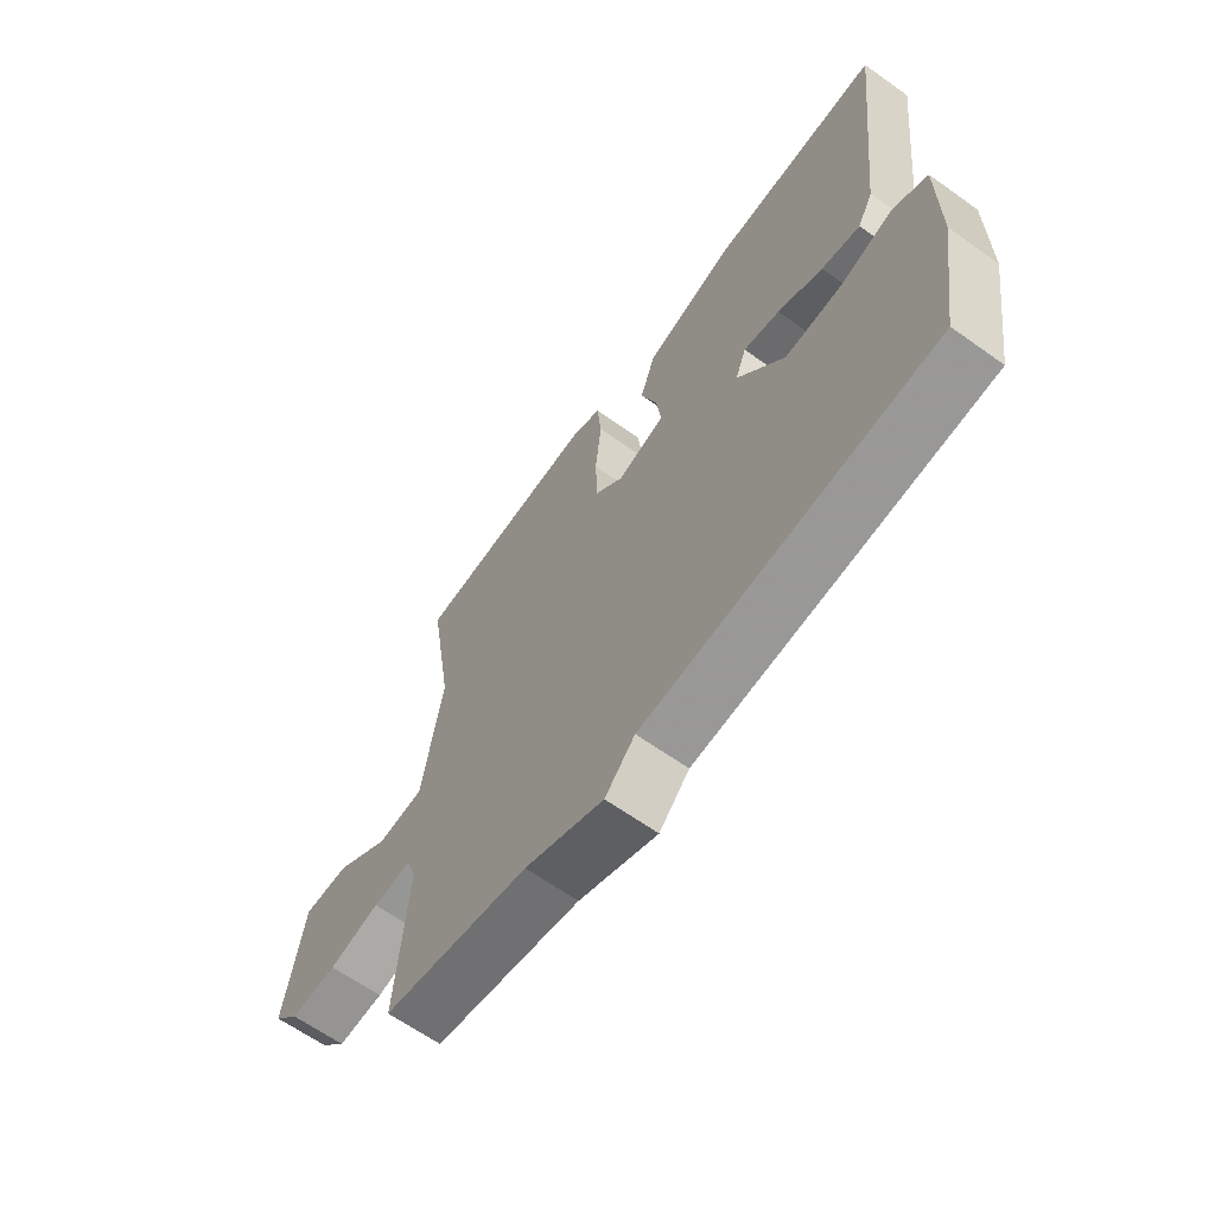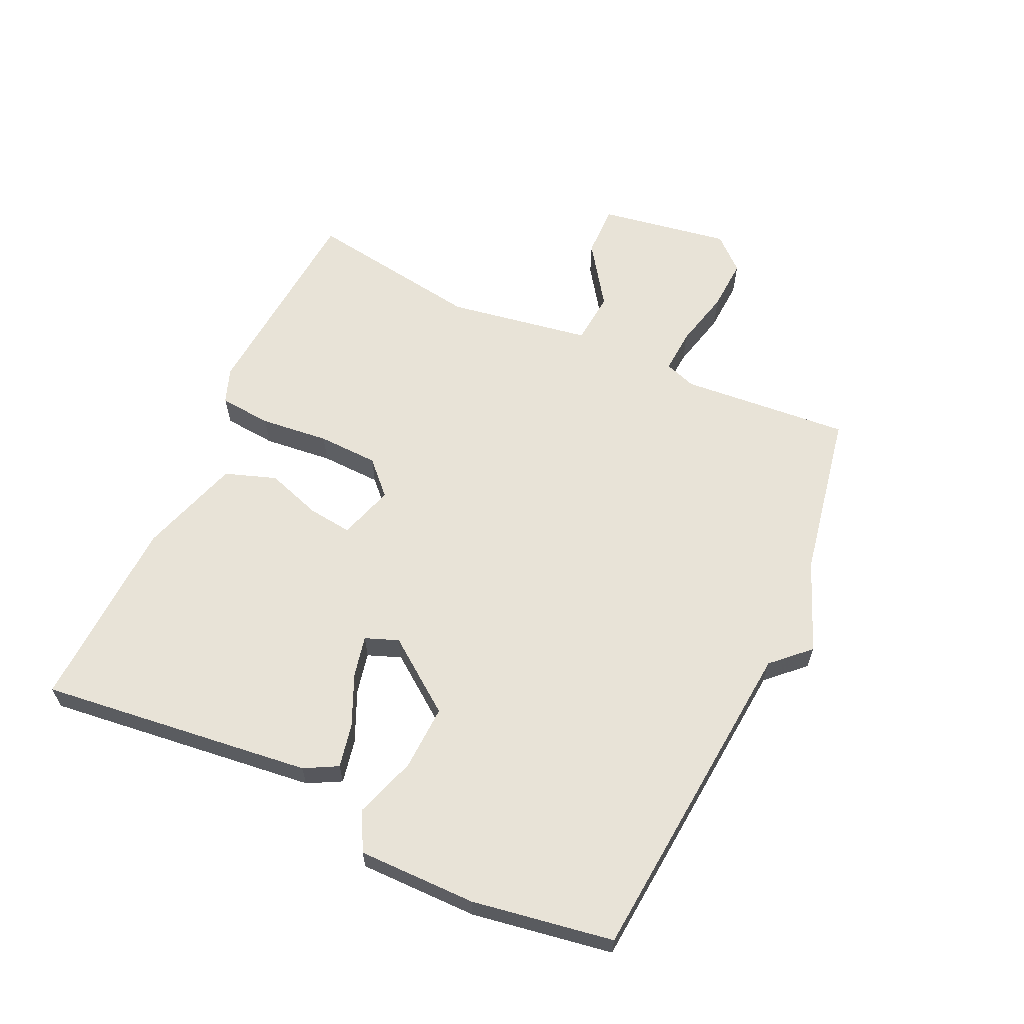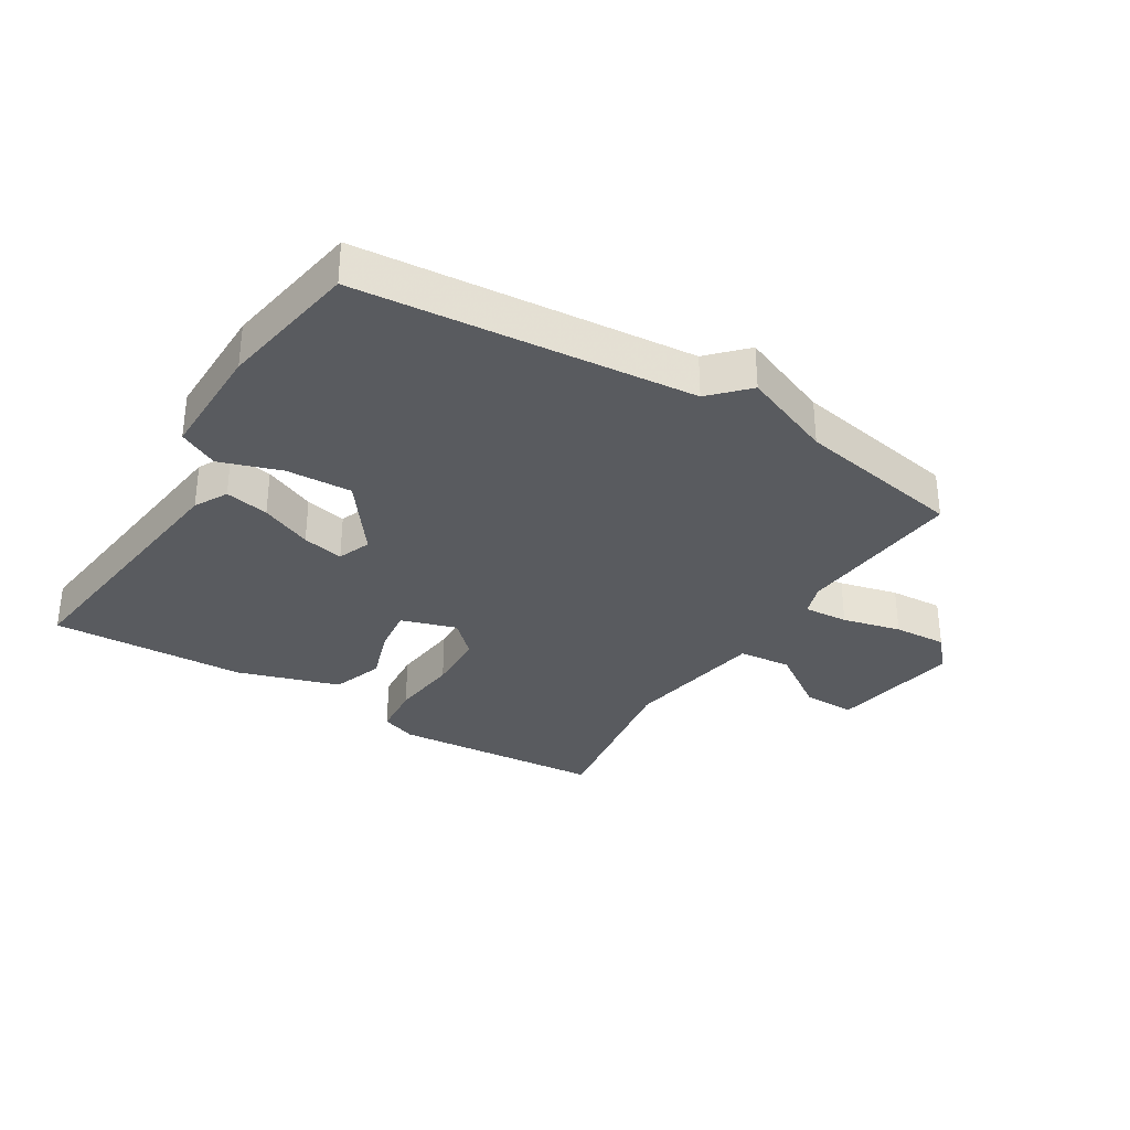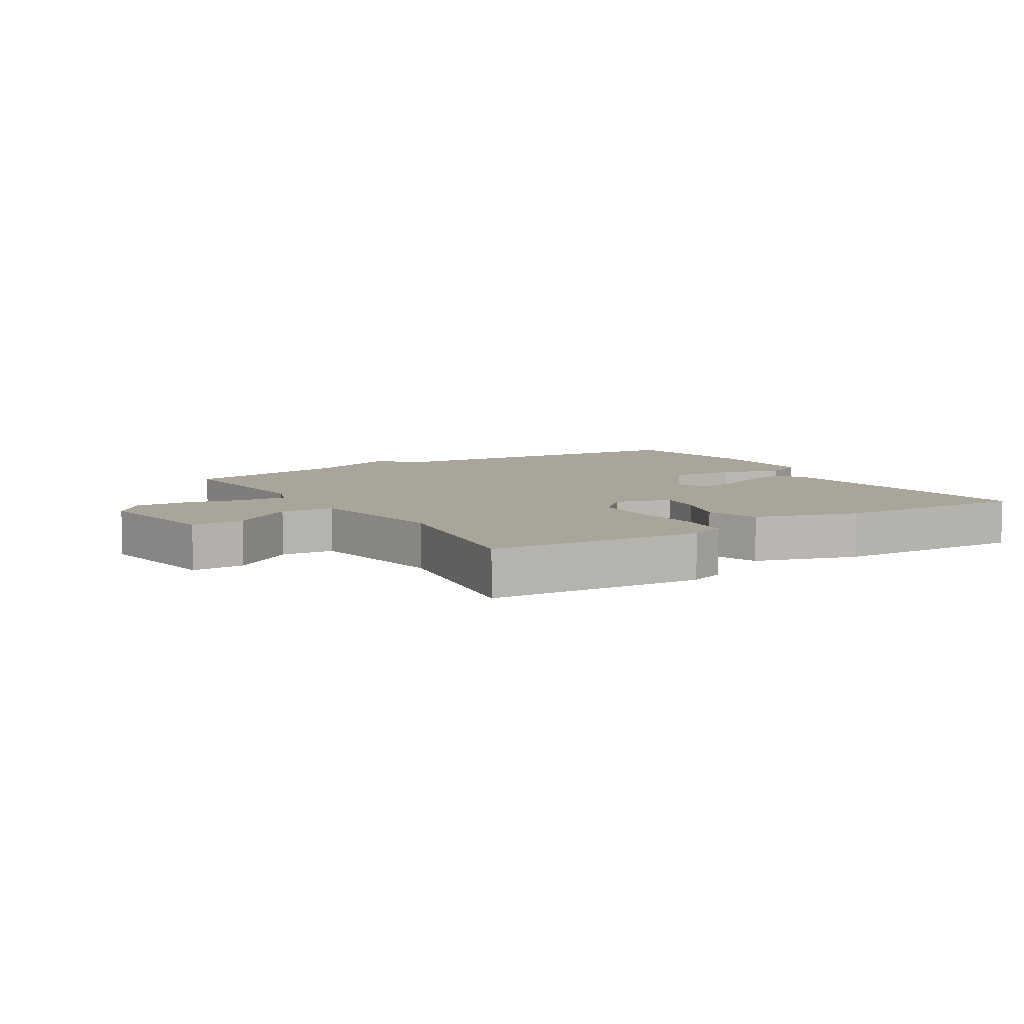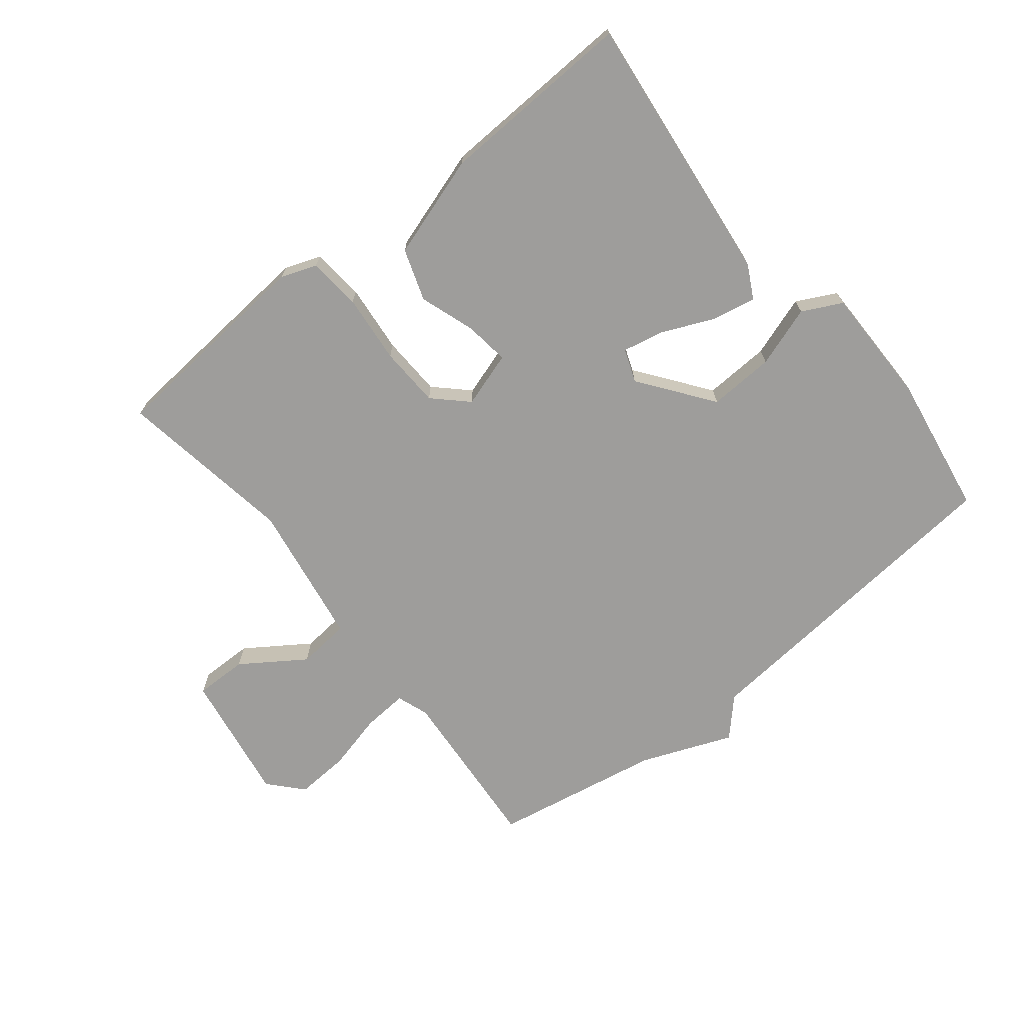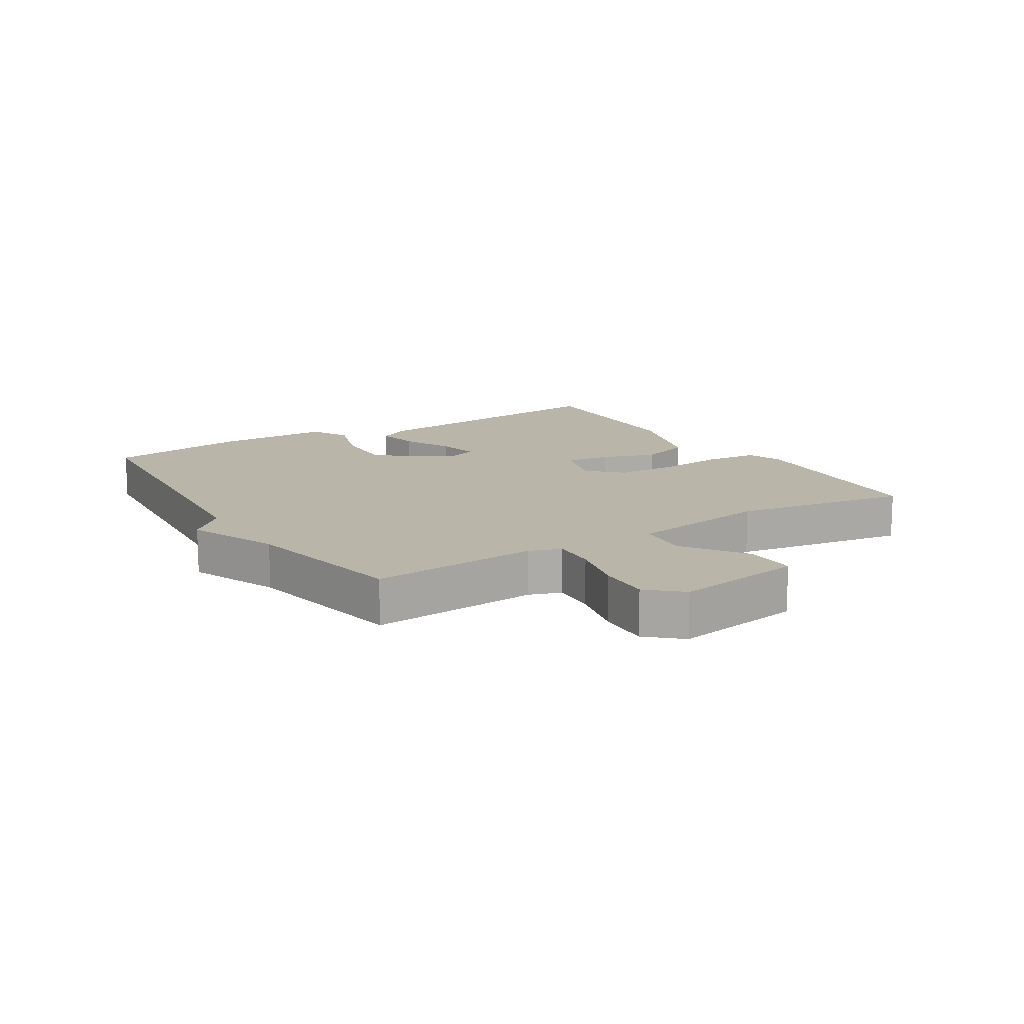
<metadata>
{"format":"obj","ext":"obj","renderer":"f3d","projection":"perspective","resolution":1024,"background":"white","views":[{"elev":-64.2,"azim":54.3,"up":"+Z"},{"elev":62.0,"azim":114.6,"up":"+Y"},{"elev":-32.6,"azim":148.1,"up":"+Y"},{"elev":7.6,"azim":-32.0,"up":"+Y"},{"elev":-70.4,"azim":38.7,"up":"+Y"},{"elev":13.6,"azim":-122.1,"up":"+Y"}]}
</metadata>
<code>
v -0.5 0.07 -0.5
v -0.479 0.07 -0.23
v -0.497 0.07 -0.179
v -0.568 0.07 -0.184
v -0.661 0.07 -0.207
v -0.746 0.07 -0.212
v -0.794 0.07 -0.159
v -0.76 0.07 0.05
v -0.676 0.07 0.049
v -0.576 0.07 -0.019
v -0.492 0.07 -0.011
v -0.455 0.07 0.218
v -0.5 0.07 0.5
v -0.161 0.07 0.528
v -0.104 0.07 0.507
v -0.096 0.07 0.423
v -0.107 0.07 0.313
v -0.103 0.07 0.216
v -0.051 0.07 0.166
v 0.037 0.07 0.194
v 0.028 0.07 0.265
v -0.002 0.07 0.353
v 0.026 0.07 0.435
v 0.189 0.07 0.487
v 0.5 0.07 0.5
v 0.451 0.07 0.065
v 0.423 0.07 0.012
v 0.353 0.07 0.026
v 0.271 0.07 0.062
v 0.205 0.07 0.076
v 0.185 0.07 0.023
v 0.271 0.07 -0.092
v 0.376 0.07 -0.087
v 0.473 0.07 -0.054
v 0.536 0.07 -0.086
v 0.536 0.07 -0.275
v 0.5 0.07 -0.5
v -0.031 0.07 -0.549
v -0.086 0.07 -0.607
v -0.231 0.07 -0.549
v -0.5 0 -0.5
v -0.479 0 -0.23
v -0.497 0 -0.179
v -0.568 0 -0.184
v -0.661 0 -0.207
v -0.746 0 -0.212
v -0.794 0 -0.159
v -0.76 0 0.05
v -0.676 0 0.049
v -0.576 0 -0.019
v -0.492 0 -0.011
v -0.455 0 0.218
v -0.5 0 0.5
v -0.161 0 0.528
v -0.104 0 0.507
v -0.096 0 0.423
v -0.107 0 0.313
v -0.103 0 0.216
v -0.051 0 0.166
v 0.037 0 0.194
v 0.028 0 0.265
v -0.002 0 0.353
v 0.026 0 0.435
v 0.189 0 0.487
v 0.5 0 0.5
v 0.451 0 0.065
v 0.423 0 0.012
v 0.353 0 0.026
v 0.271 0 0.062
v 0.205 0 0.076
v 0.185 0 0.023
v 0.271 0 -0.092
v 0.376 0 -0.087
v 0.473 0 -0.054
v 0.536 0 -0.086
v 0.536 0 -0.275
v 0.5 0 -0.5
v -0.031 0 -0.549
v -0.086 0 -0.607
v -0.231 0 -0.549
f 38 39 40
f 38 40 1
f 37 38 1
f 36 37 1
f 35 36 1
f 34 35 1
f 33 34 1
f 32 33 1 2
f 31 32 2 3
f 30 31 3 4
f 27 28 29
f 26 27 29
f 25 26 29
f 24 25 29
f 23 24 29
f 22 23 29
f 21 22 29
f 20 21 29 30
f 5 6 7
f 4 5 7
f 30 4 7
f 20 30 7
f 19 20 7
f 15 16 17
f 14 15 17
f 13 14 17
f 12 13 17
f 11 12 17 18
f 7 8 9 10
f 7 10 11
f 19 7 11
f 11 18 19
f 80 79 78
f 41 80 78
f 41 78 77
f 41 77 76
f 41 76 75
f 41 75 74
f 41 74 73
f 42 41 73 72
f 43 42 72 71
f 44 43 71 70
f 69 68 67
f 69 67 66
f 69 66 65
f 69 65 64
f 69 64 63
f 69 63 62
f 69 62 61
f 70 69 61 60
f 47 46 45
f 47 45 44
f 47 44 70
f 47 70 60
f 47 60 59
f 57 56 55
f 57 55 54
f 57 54 53
f 57 53 52
f 58 57 52 51
f 50 49 48 47
f 51 50 47
f 51 47 59
f 59 58 51
f 1 41 42 2
f 2 42 43 3
f 3 43 44 4
f 4 44 45 5
f 5 45 46 6
f 6 46 47 7
f 7 47 48 8
f 8 48 49 9
f 9 49 50 10
f 10 50 51 11
f 11 51 52 12
f 12 52 53 13
f 13 53 54 14
f 14 54 55 15
f 15 55 56 16
f 16 56 57 17
f 17 57 58 18
f 18 58 59 19
f 19 59 60 20
f 20 60 61 21
f 21 61 62 22
f 22 62 63 23
f 23 63 64 24
f 24 64 65 25
f 25 65 66 26
f 26 66 67 27
f 27 67 68 28
f 28 68 69 29
f 29 69 70 30
f 30 70 71 31
f 31 71 72 32
f 32 72 73 33
f 33 73 74 34
f 34 74 75 35
f 35 75 76 36
f 36 76 77 37
f 37 77 78 38
f 38 78 79 39
f 39 79 80 40
f 40 80 41 1

</code>
